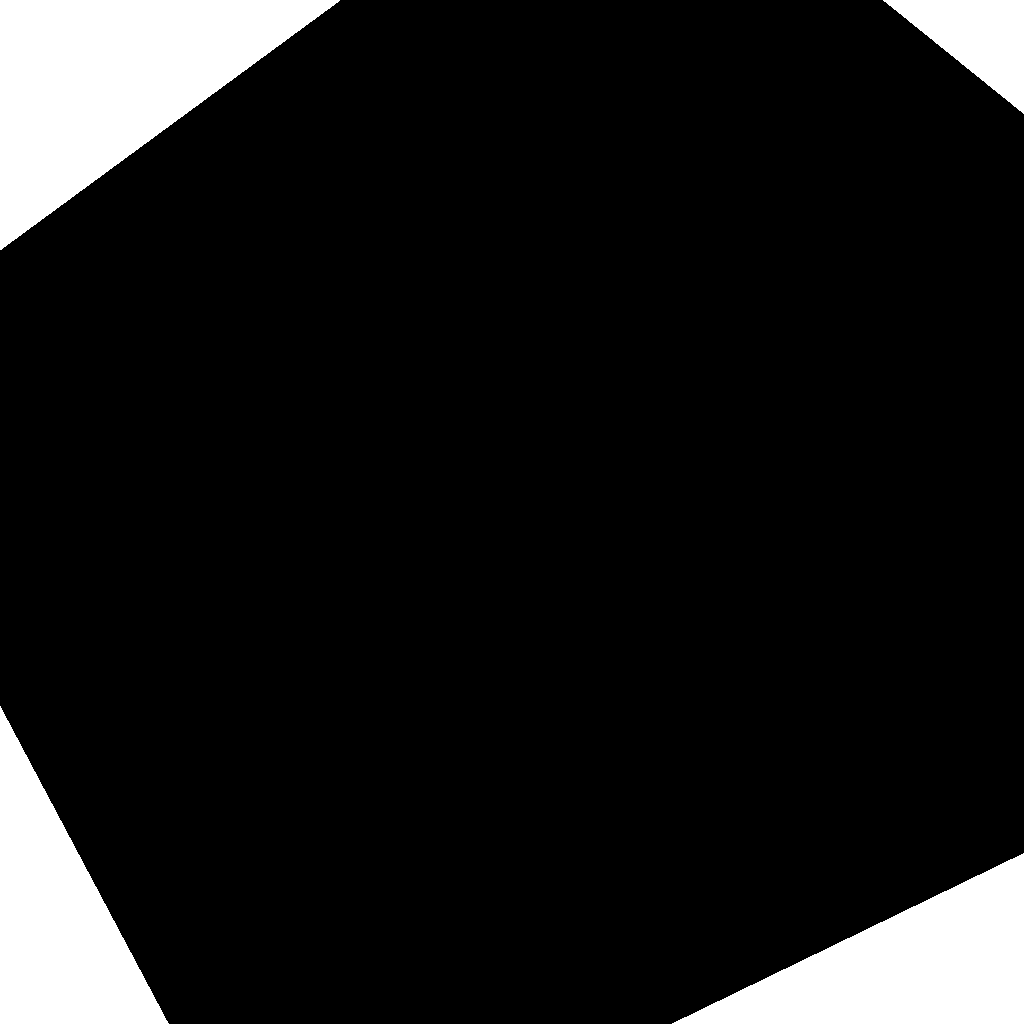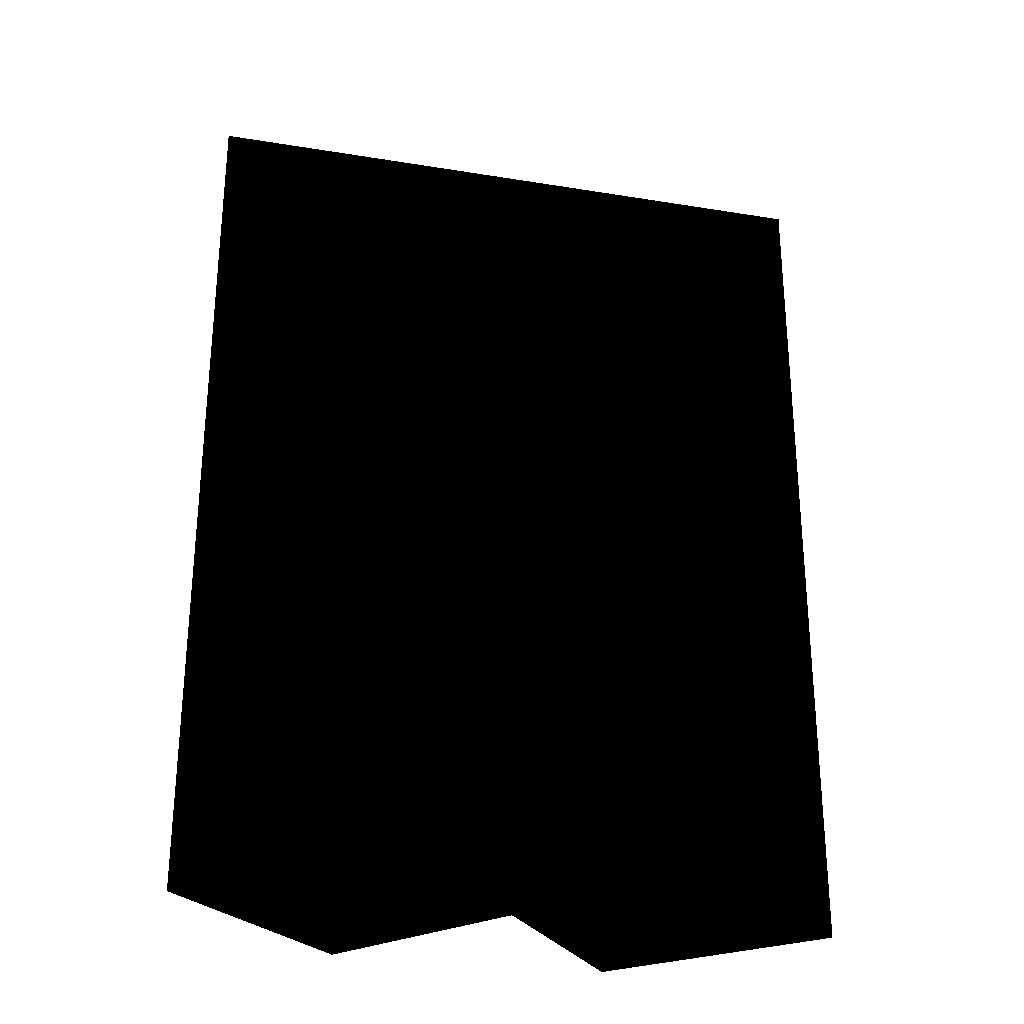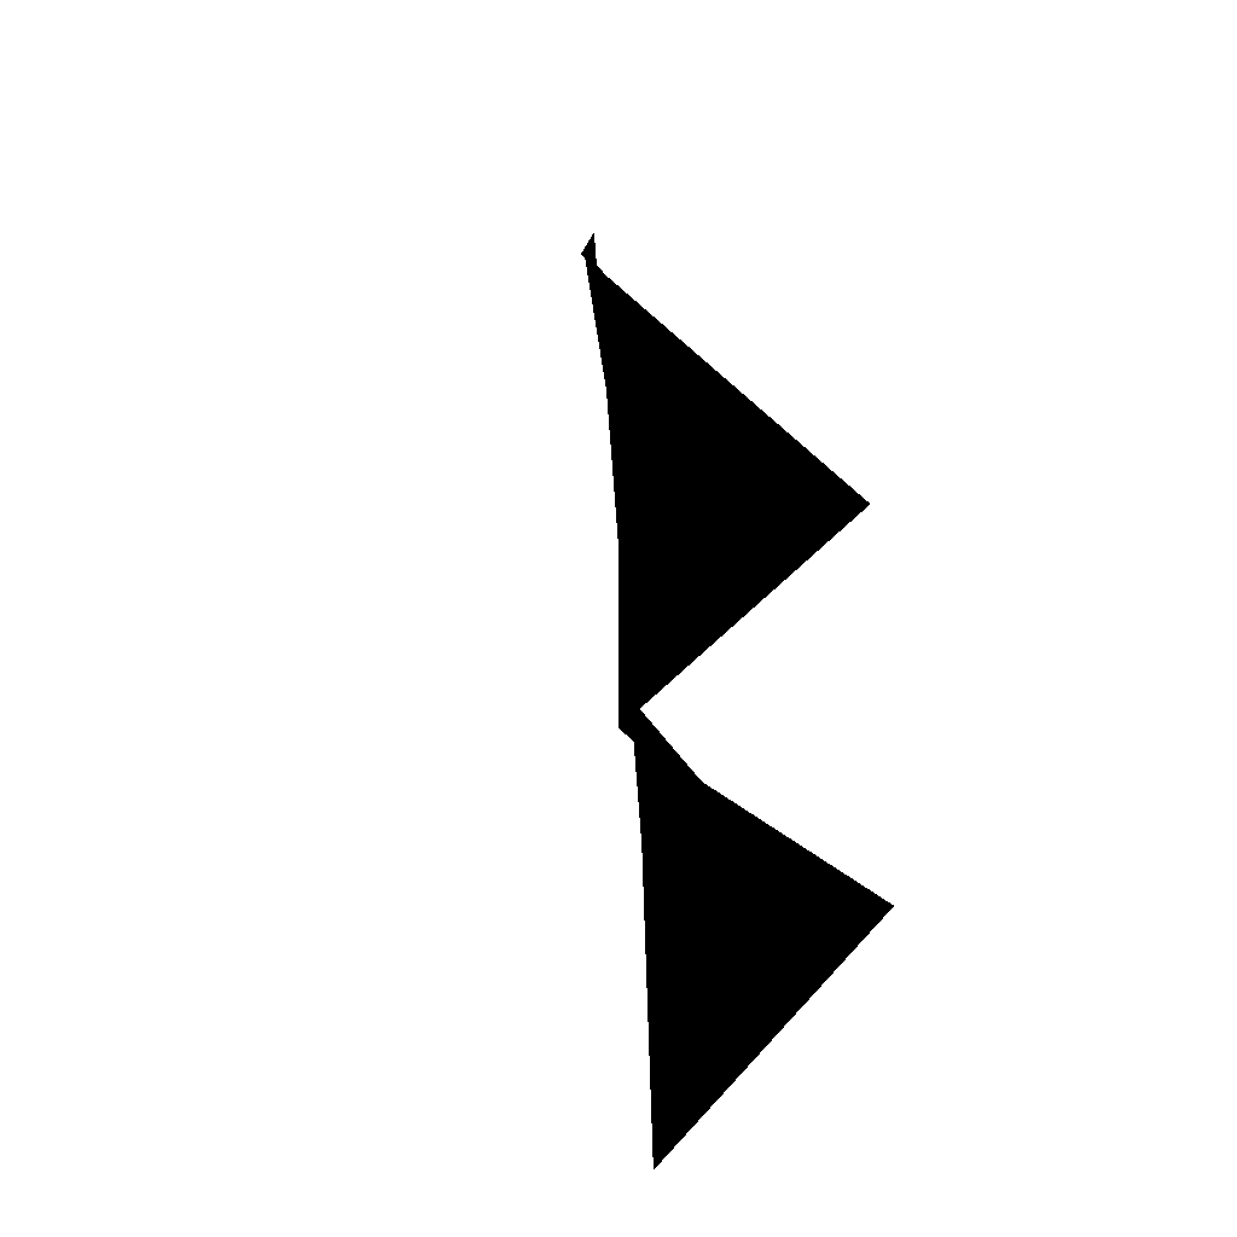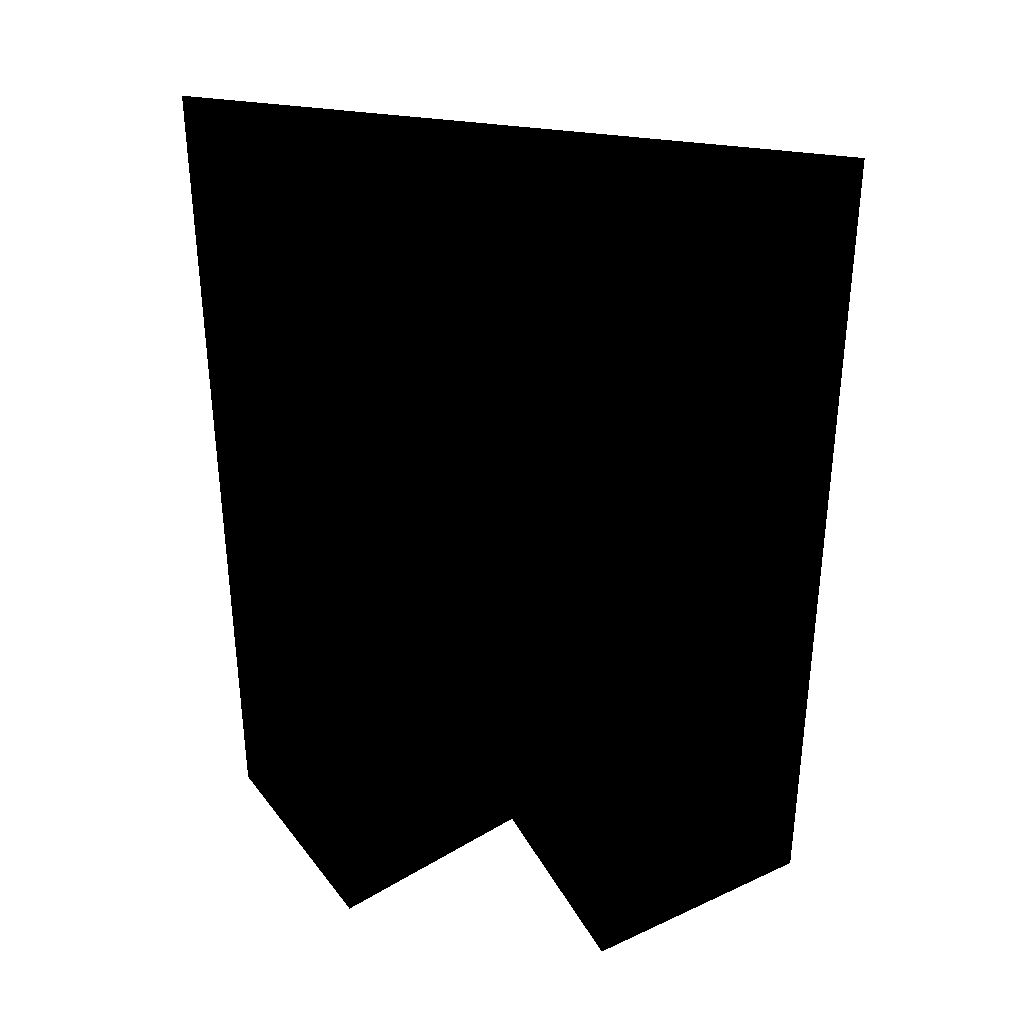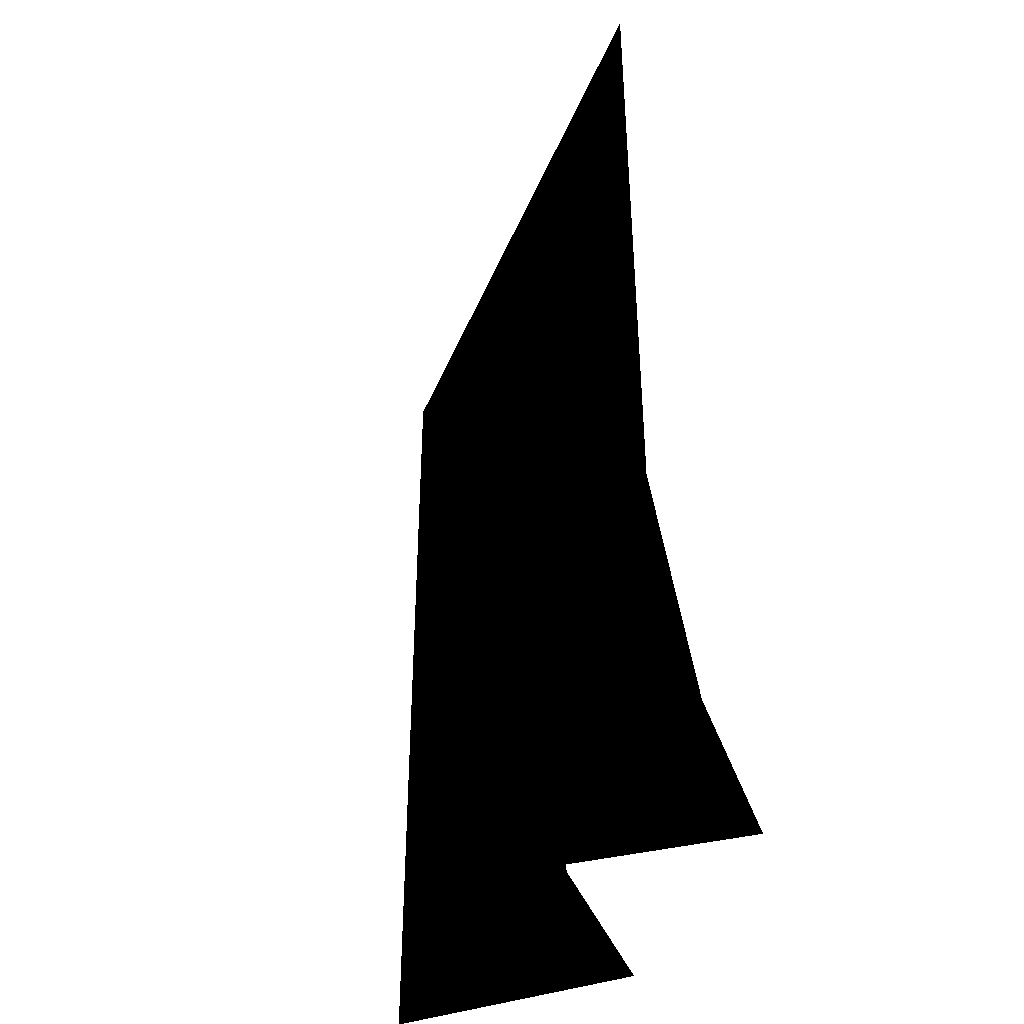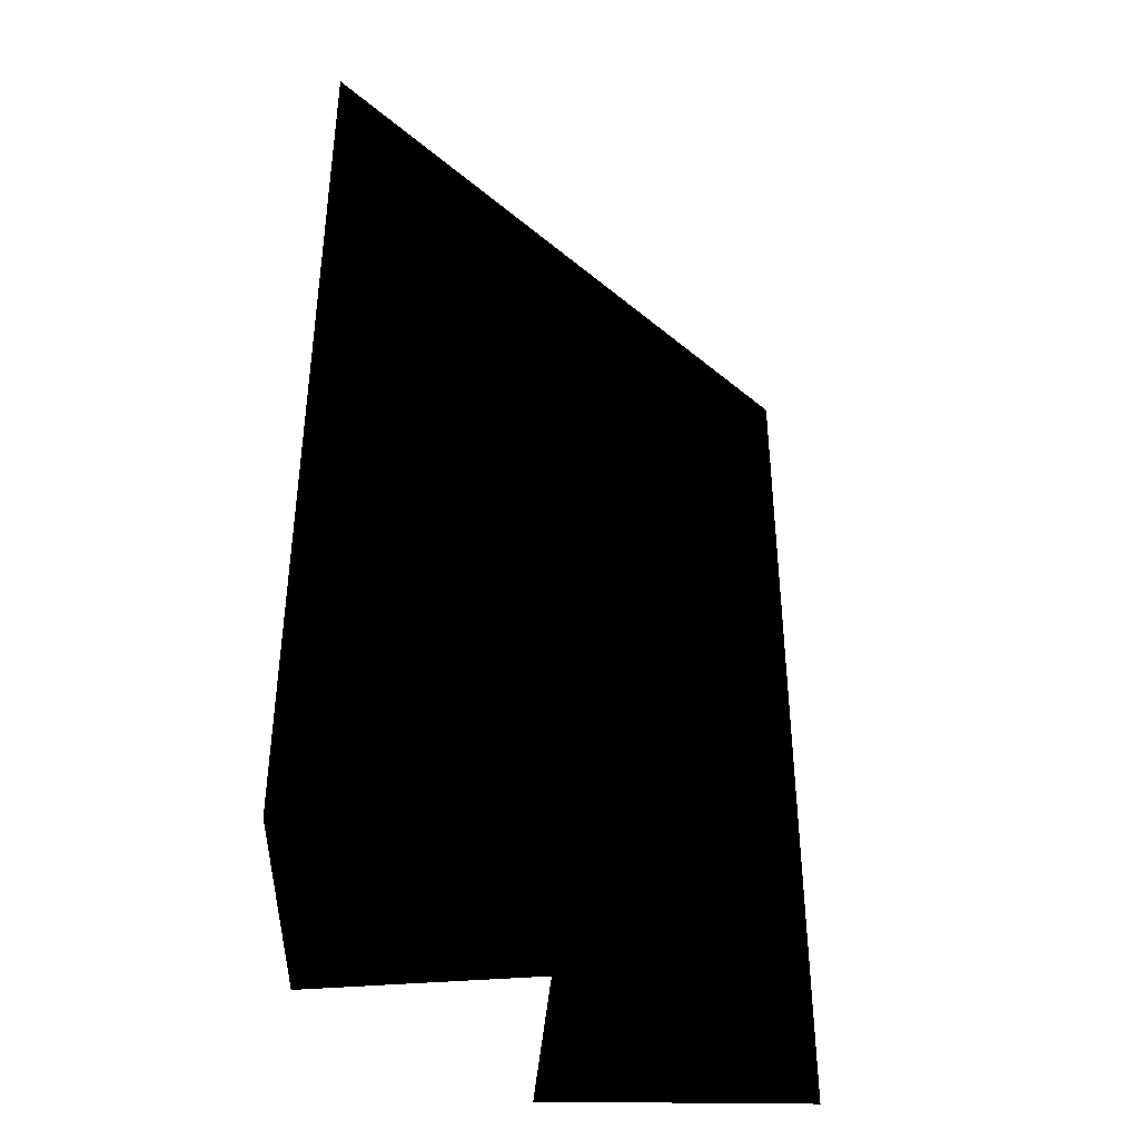
<metadata>
{"format":"obj","ext":"obj","renderer":"f3d","projection":"perspective","resolution":1024,"background":"white","views":[{"elev":-41.3,"azim":-47.5,"up":"+Z"},{"elev":-27.4,"azim":31.0,"up":"+Y"},{"elev":-79.9,"azim":139.4,"up":"+Y"},{"elev":33.7,"azim":-121.9,"up":"+Y"},{"elev":-40.5,"azim":114.1,"up":"+Y"},{"elev":-39.6,"azim":-1.0,"up":"+Y"}]}
</metadata>
<code>
o 1986
v -64 240 64
v -32 240 32
v -56 32 8
v -64 32 64
v 0 32 0
v 0 0 0
v -64 0 -8
v -8 0 -64
v 8 32 -56
v 64 0 -64
v 0 240 0
v 32 240 -32
v 64 32 -64
v 64 240 -64
v -64 0 64
f 1 2 3
f 1 3 4
f 1 4 3
f 1 3 2
f 2 3 5
f 2 5 3
f 3 5 6
f 3 6 7
f 3 7 4
f 3 4 7
f 3 7 6
f 3 6 5
f 5 6 8
f 5 8 6
f 8 5 9
f 8 9 10
f 8 10 9
f 8 9 5
f 5 9 11
f 5 11 9
f 9 11 12
f 9 12 13
f 9 13 12
f 9 12 11
f 2 11 5
f 2 5 11
f 12 14 13
f 12 13 14
f 4 7 15
f 4 15 7
f 9 13 10
f 9 10 13

</code>
